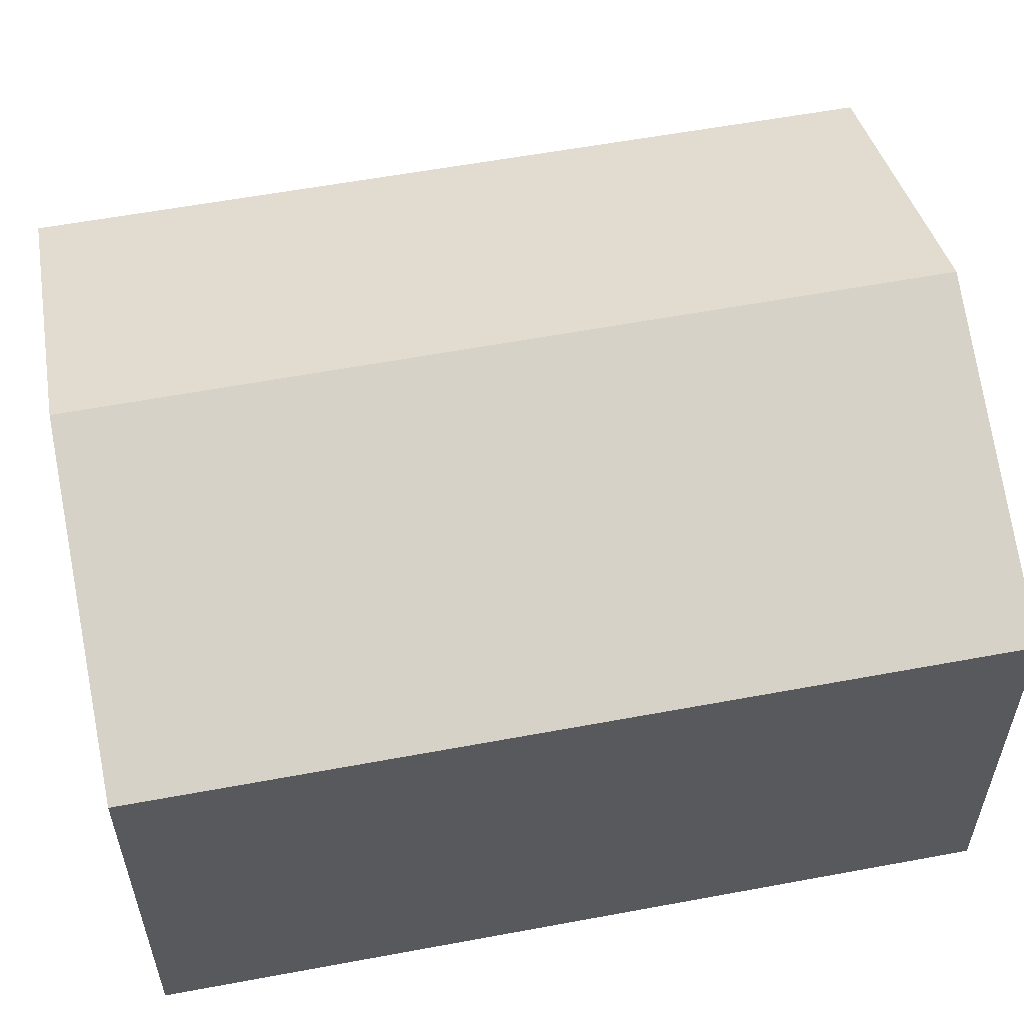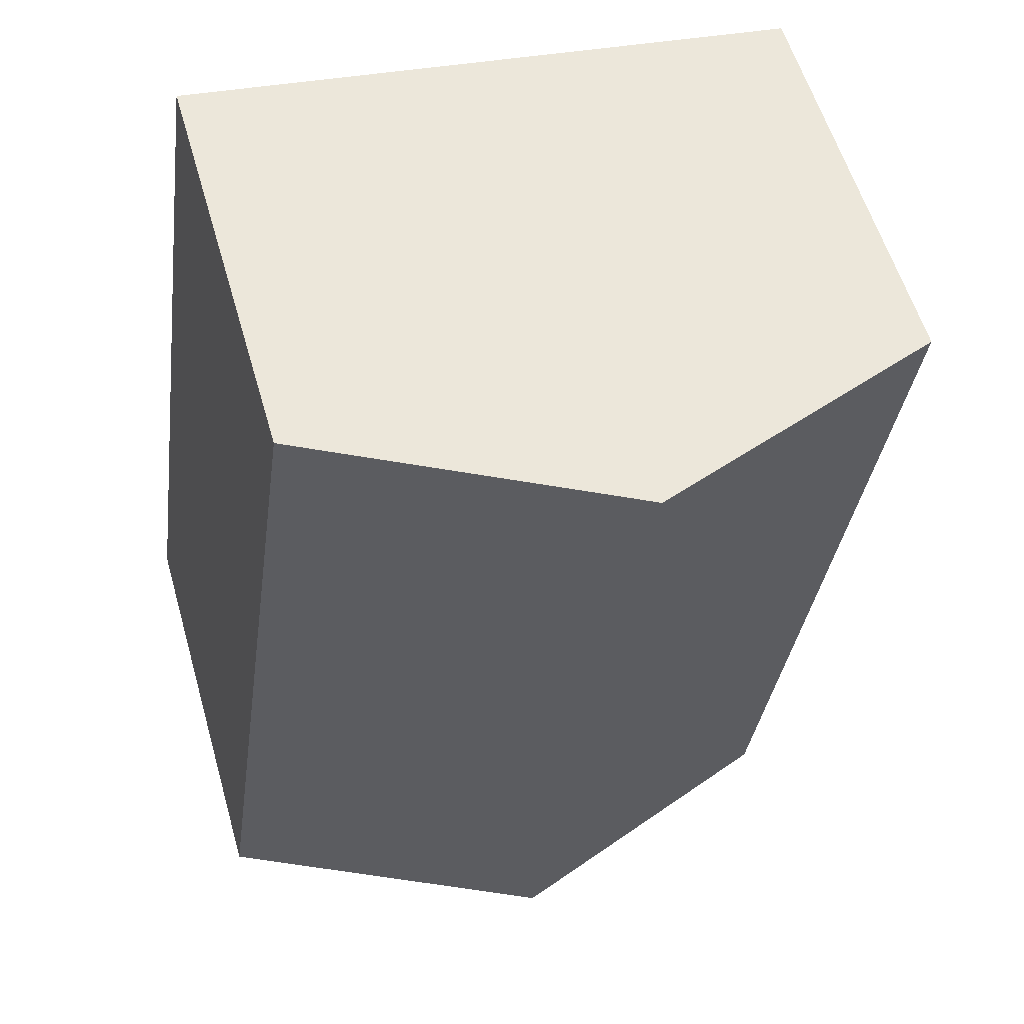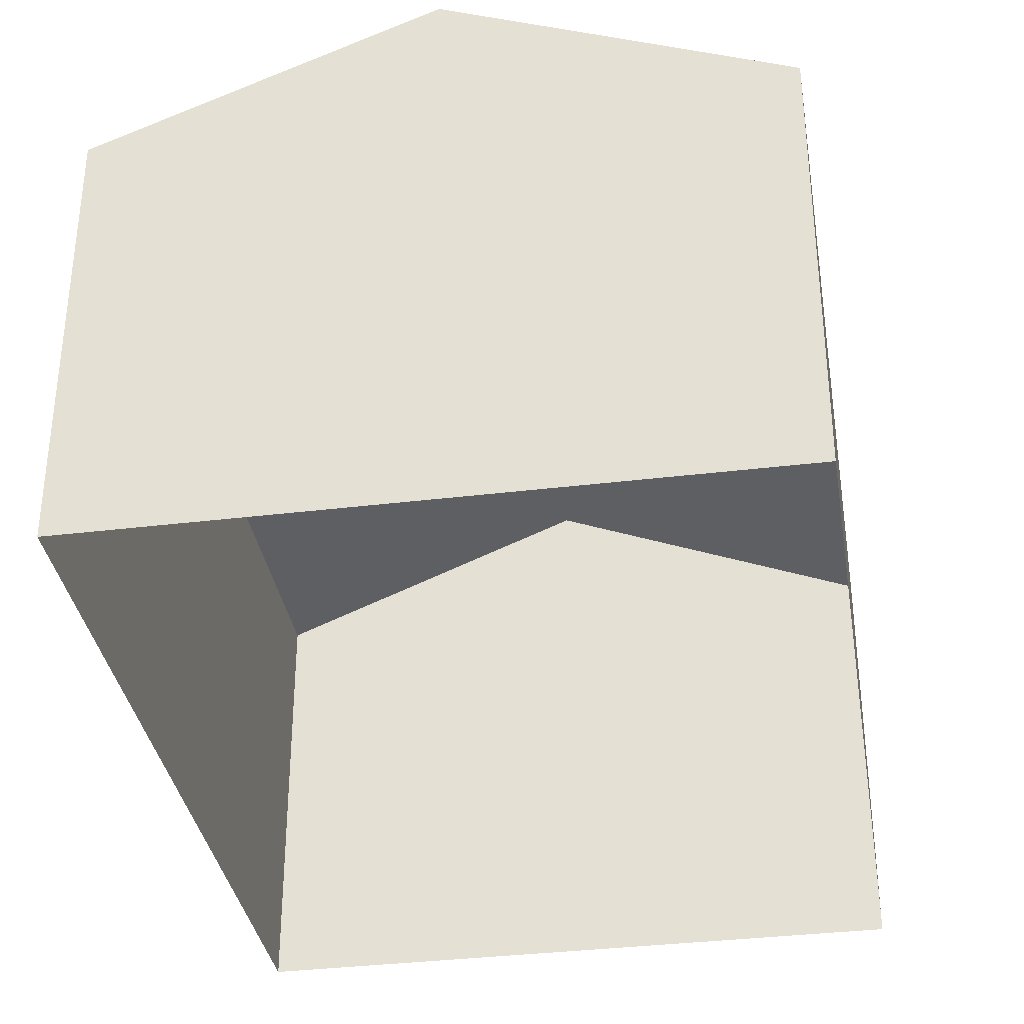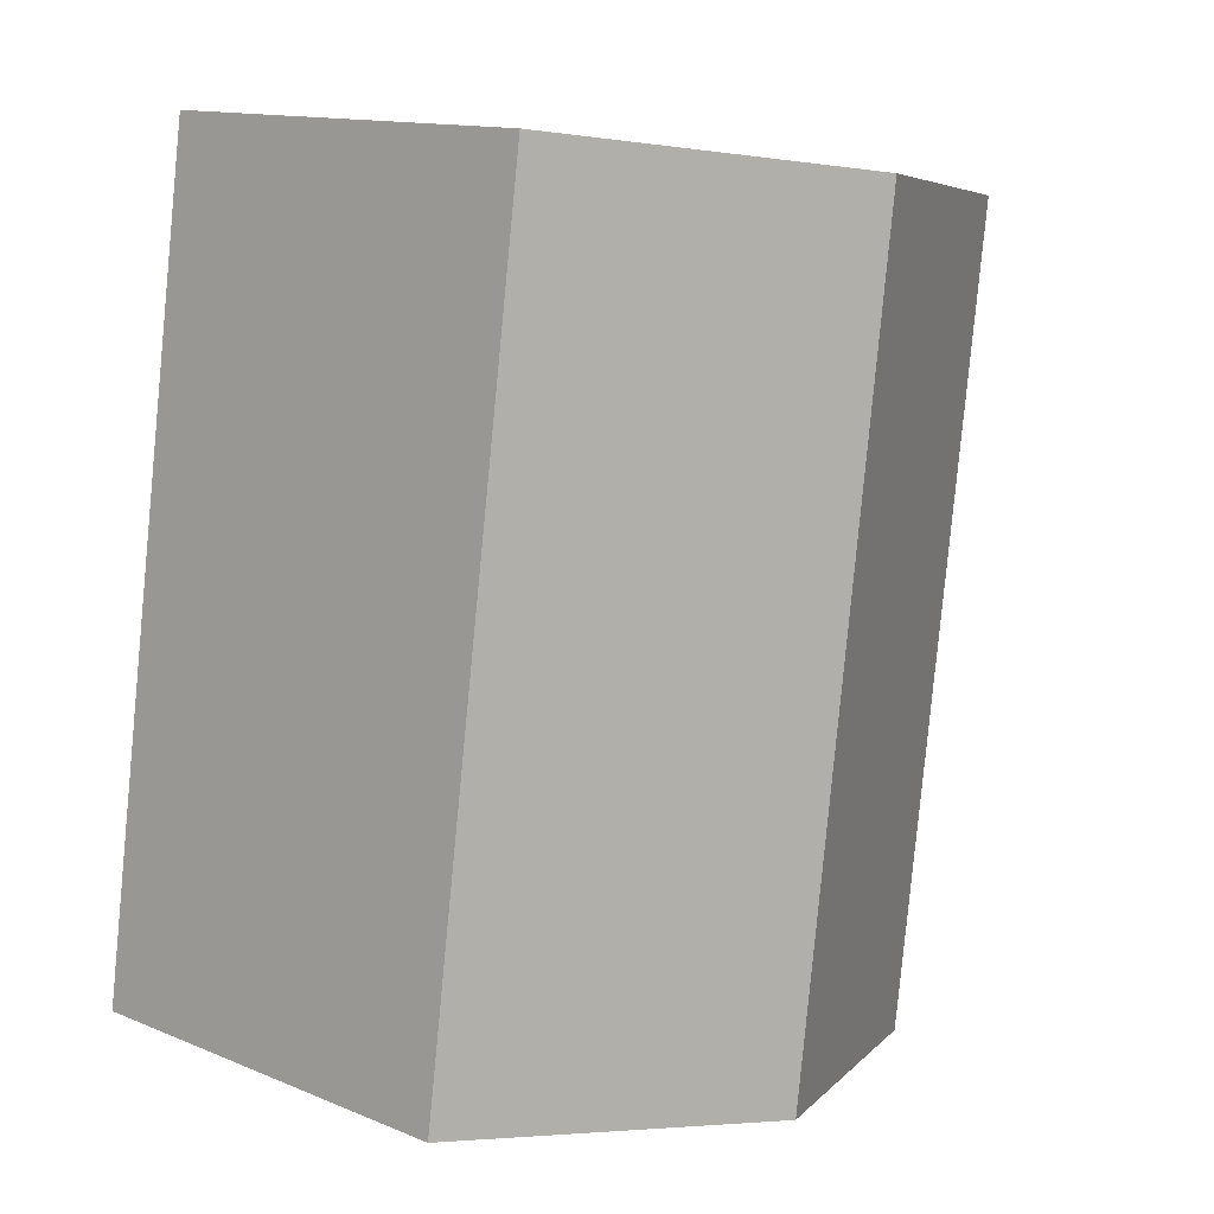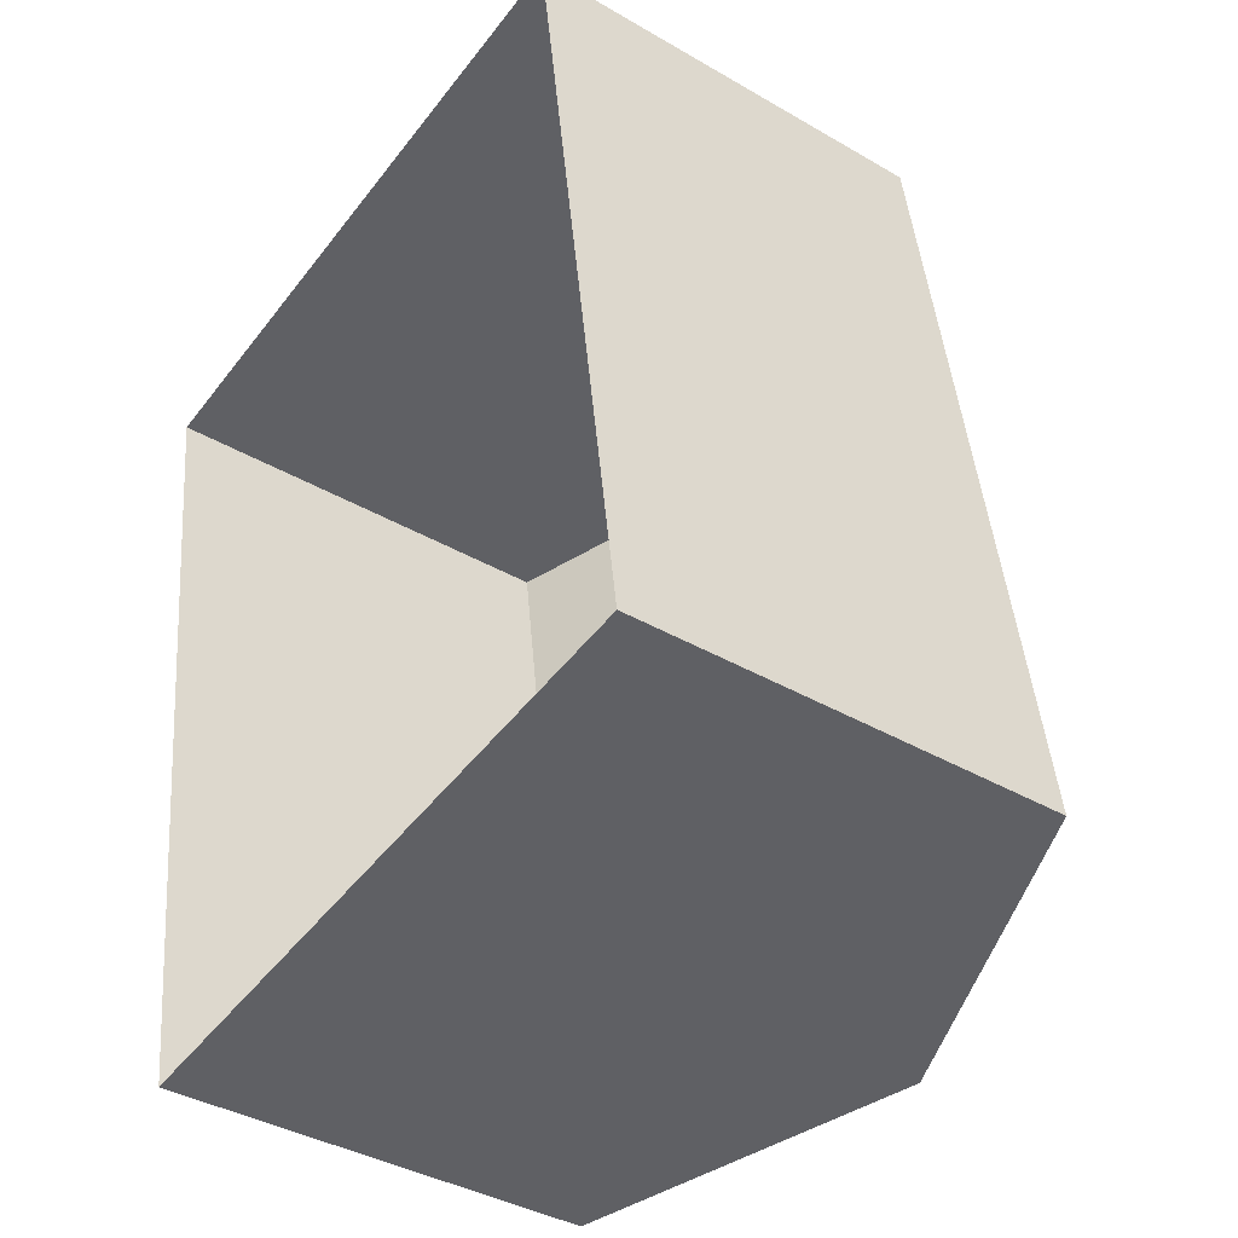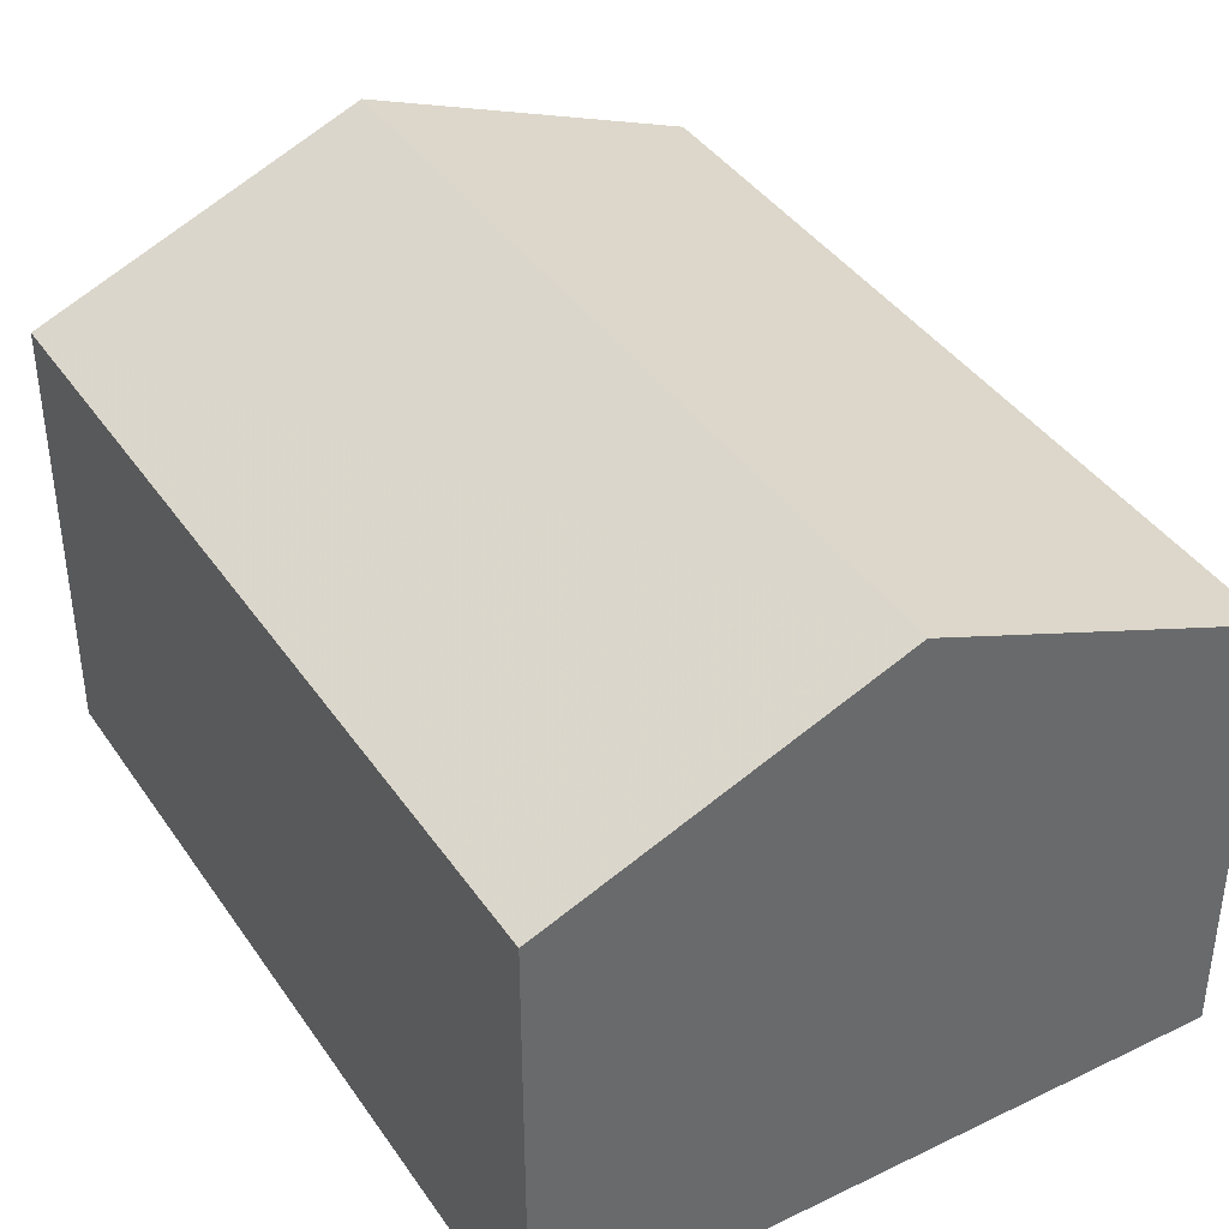
<metadata>
{"format":"obj","ext":"obj","renderer":"f3d","projection":"perspective","resolution":1024,"background":"white","views":[{"elev":57.5,"azim":-109.0,"up":"+Z"},{"elev":57.6,"azim":-16.2,"up":"+Y"},{"elev":-35.3,"azim":-178.8,"up":"+Z"},{"elev":13.2,"azim":-47.0,"up":"+Y"},{"elev":-38.6,"azim":-126.2,"up":"+Y"},{"elev":40.0,"azim":141.0,"up":"+Z"}]}
</metadata>
<code>
v -3.142e+05 3.984e+04 6.182
v -3.142e+05 3.984e+04 6.18
v -3.142e+05 3.982e+04 6.176
v -3.142e+05 3.983e+04 6.179
v -3.142e+05 3.982e+04 14.46
v -3.142e+05 3.984e+04 14.46
v -3.142e+05 3.984e+04 16.96
v -3.142e+05 3.982e+04 16.95
v -3.142e+05 3.983e+04 14.46
v -3.142e+05 3.984e+04 14.47
f 1 2 3
f 4 1 3
f 5 6 7
f 8 5 7
f 7 9 8
f 7 10 9
f 6 3 2
f 6 5 3
f 6 2 7
f 2 1 7
f 1 10 7
f 10 1 4
f 9 10 4
f 9 4 8
f 4 3 8
f 3 5 8

</code>
